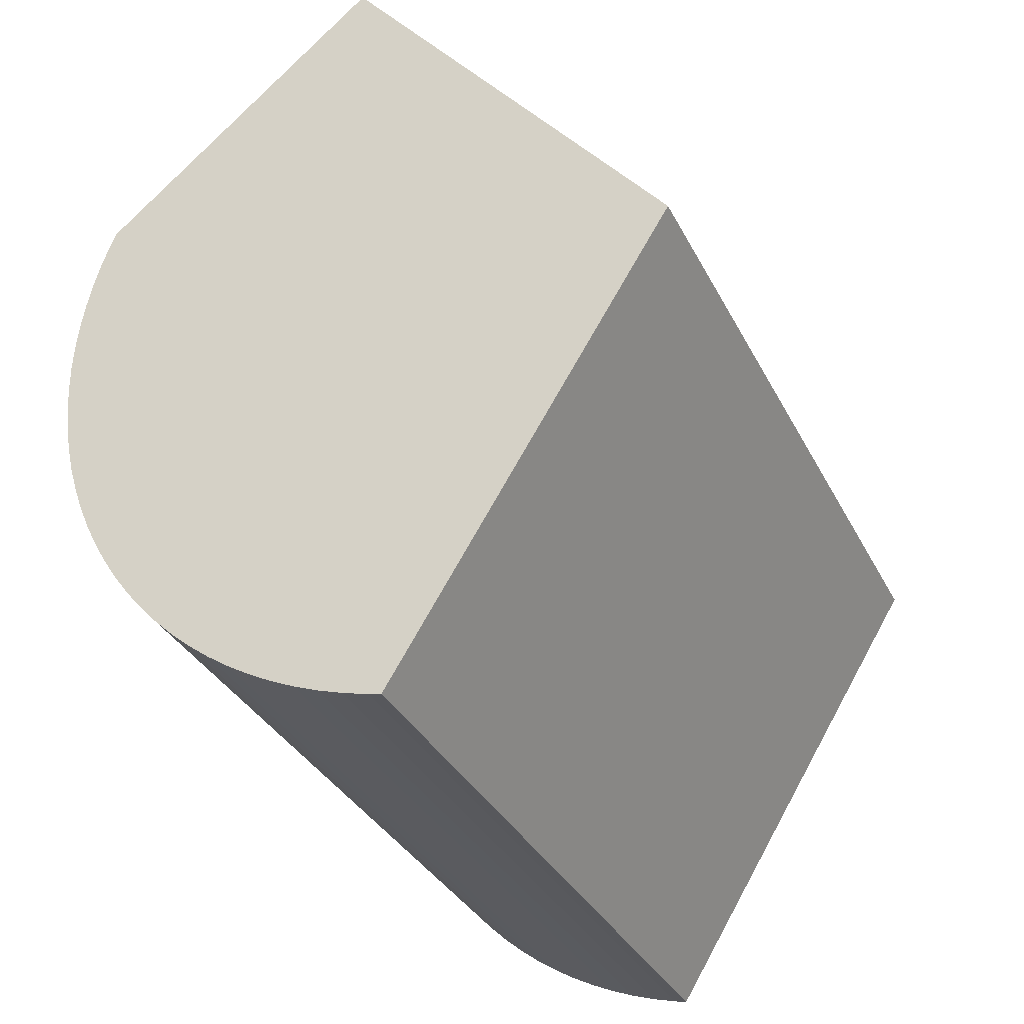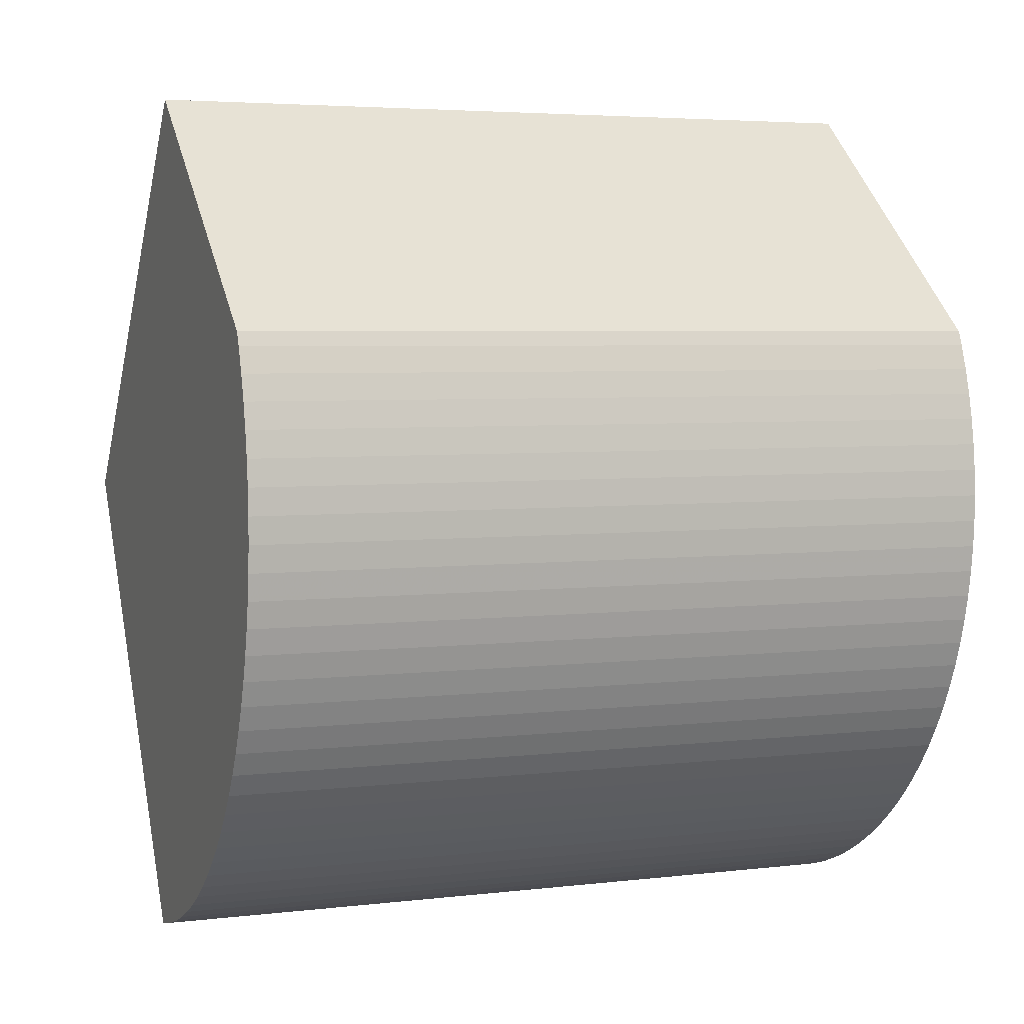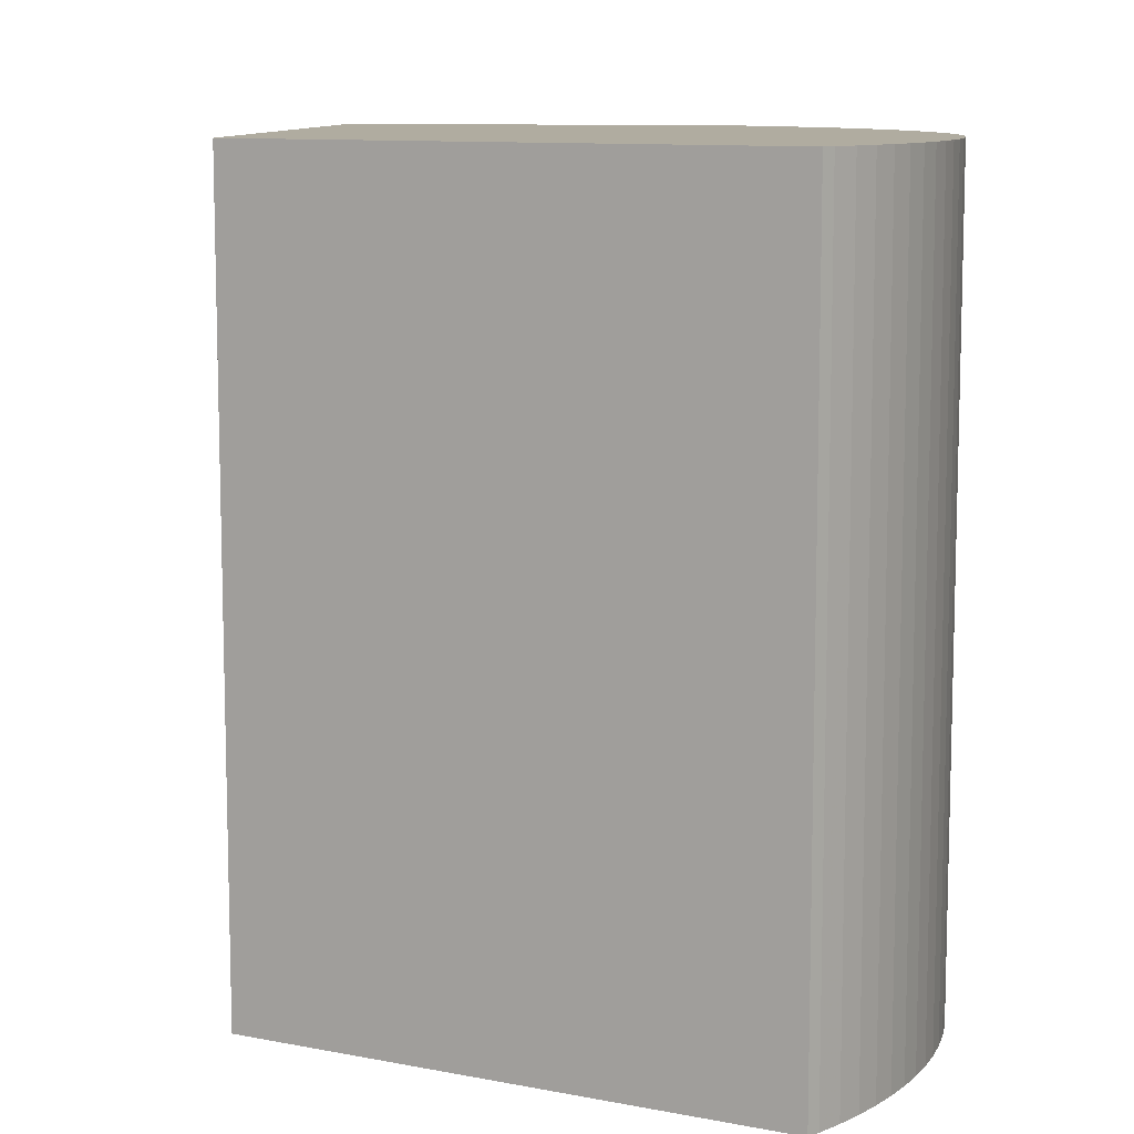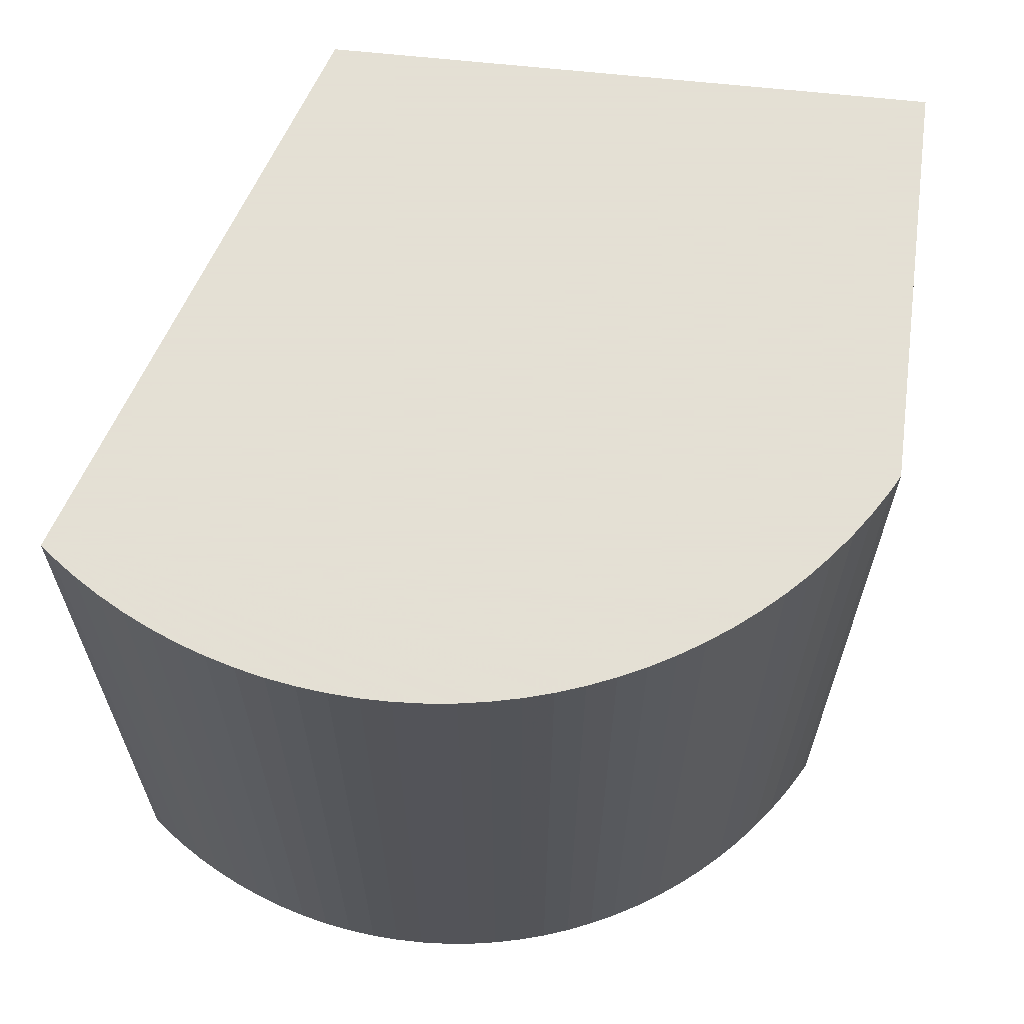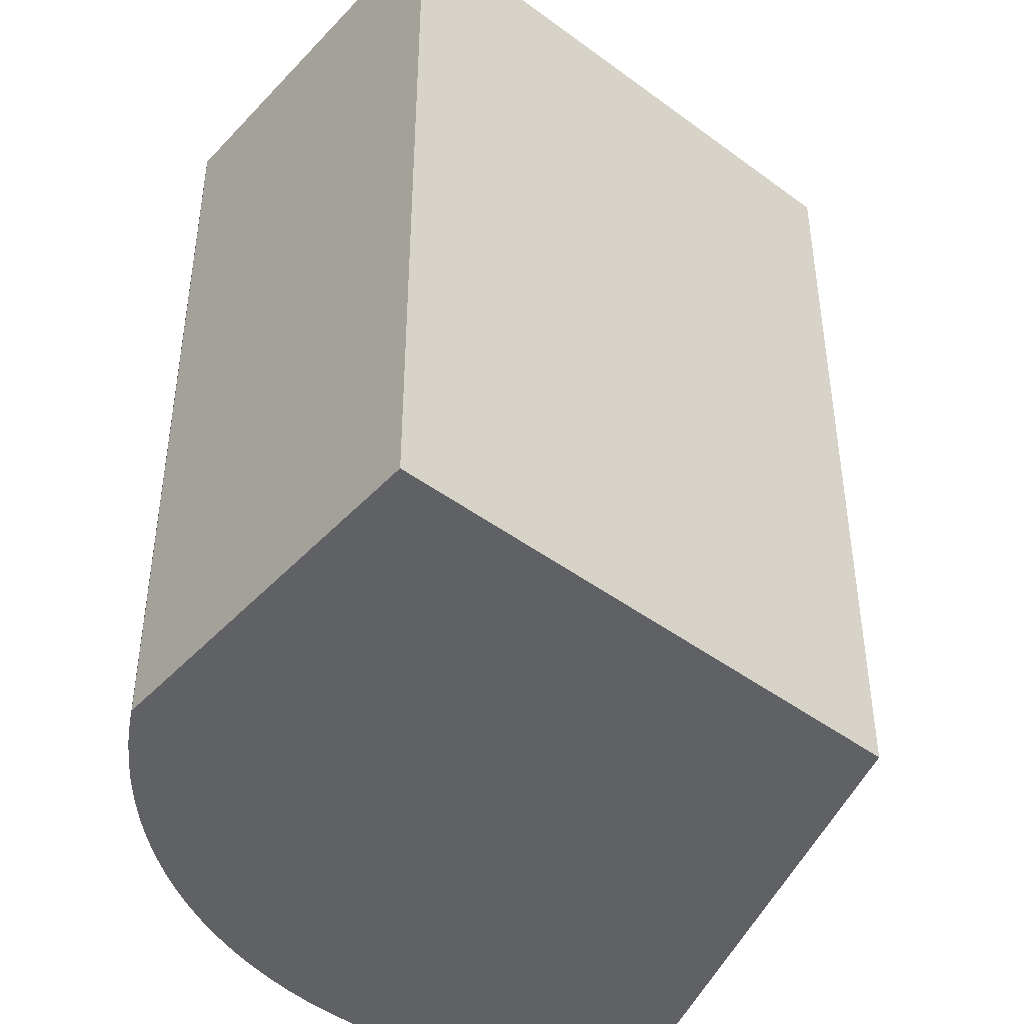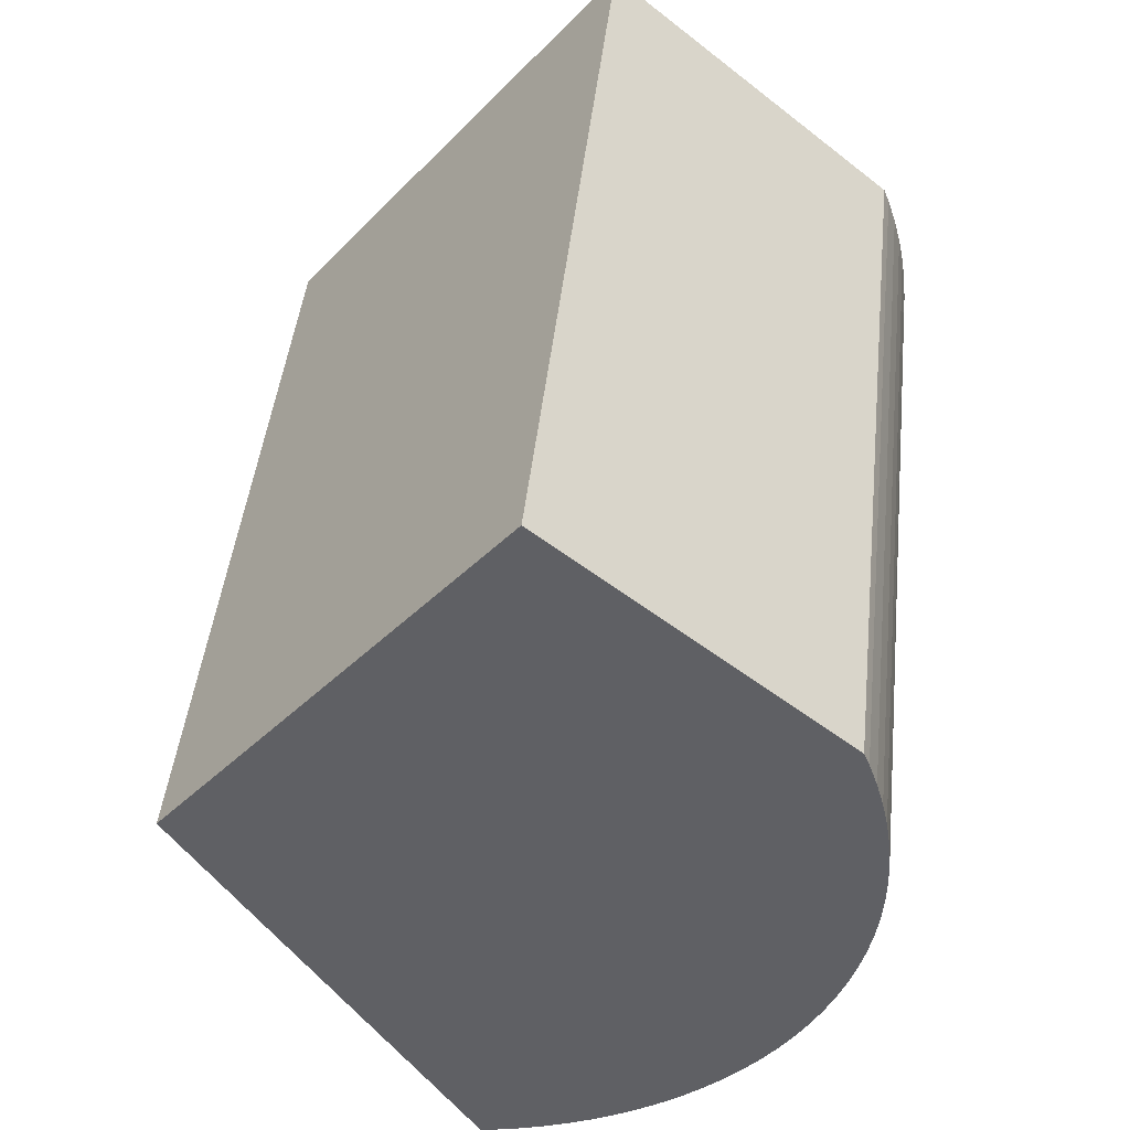
<metadata>
{"format":"obj","ext":"obj","renderer":"f3d","projection":"perspective","resolution":1024,"background":"white","views":[{"elev":-33.6,"azim":23.6,"up":"+Z"},{"elev":4.4,"azim":-111.2,"up":"+Z"},{"elev":10.0,"azim":148.6,"up":"+Y"},{"elev":66.2,"azim":-123.0,"up":"+Y"},{"elev":-45.4,"azim":10.4,"up":"+Y"},{"elev":45.6,"azim":-173.8,"up":"+Z"}]}
</metadata>
<code>
v 4.562 -0.1151 -2.932
v 4.561 -0.1151 -2.932
v 4.56 -0.1151 -2.931
v 4.558 -0.1151 -2.931
v 4.557 -0.1151 -2.93
v 4.555 -0.1151 -2.929
v 4.554 -0.1151 -2.929
v 4.552 -0.1151 -2.928
v 4.551 -0.1151 -2.927
v 4.549 -0.1151 -2.926
v 4.548 -0.1151 -2.925
v 4.547 -0.1151 -2.923
v 4.546 -0.1151 -2.922
v 4.545 -0.1151 -2.921
v 4.544 -0.1151 -2.92
v 4.543 -0.1151 -2.918
v 4.542 -0.1151 -2.917
v 4.541 -0.1151 -2.915
v 4.541 -0.1151 -2.914
v 4.54 -0.1151 -2.912
v 4.54 -0.1151 -2.91
v 4.539 -0.1151 -2.909
v 4.539 -0.1151 -2.907
v 4.539 -0.1151 -2.906
v 4.539 -0.1151 -2.904
v 4.539 -0.1151 -2.902
v 4.539 -0.1151 -2.901
v 4.539 -0.1151 -2.899
v 4.539 -0.1151 -2.897
v 4.539 -0.1151 -2.896
v 4.54 -0.1151 -2.894
v 4.54 -0.1151 -2.892
v 4.541 -0.1151 -2.892
v 4.559 -0.1151 -2.876
v 4.58 -0.1151 -2.903
v 4.562 -0.1639 -2.932
v 4.58 -0.1639 -2.903
v 4.559 -0.1639 -2.876
v 4.541 -0.1639 -2.892
v 4.54 -0.1639 -2.892
v 4.54 -0.1639 -2.894
v 4.539 -0.1639 -2.896
v 4.539 -0.1639 -2.897
v 4.539 -0.1639 -2.899
v 4.539 -0.1639 -2.901
v 4.539 -0.1639 -2.902
v 4.539 -0.1639 -2.904
v 4.539 -0.1639 -2.906
v 4.539 -0.1639 -2.907
v 4.539 -0.1639 -2.909
v 4.54 -0.1639 -2.91
v 4.54 -0.1639 -2.912
v 4.541 -0.1639 -2.914
v 4.541 -0.1639 -2.915
v 4.542 -0.1639 -2.917
v 4.543 -0.1639 -2.918
v 4.544 -0.1639 -2.92
v 4.545 -0.1639 -2.921
v 4.546 -0.1639 -2.922
v 4.547 -0.1639 -2.923
v 4.548 -0.1639 -2.925
v 4.549 -0.1639 -2.926
v 4.551 -0.1639 -2.927
v 4.552 -0.1639 -2.928
v 4.554 -0.1639 -2.929
v 4.555 -0.1639 -2.929
v 4.557 -0.1639 -2.93
v 4.558 -0.1639 -2.931
v 4.56 -0.1639 -2.931
v 4.561 -0.1639 -2.932
v 4.58 -0.1639 -2.903
v 4.562 -0.1639 -2.932
v 4.562 -0.1151 -2.932
v 4.58 -0.1151 -2.903
v 4.559 -0.1639 -2.876
v 4.58 -0.1639 -2.903
v 4.58 -0.1151 -2.903
v 4.559 -0.1151 -2.876
v 4.541 -0.1639 -2.892
v 4.559 -0.1639 -2.876
v 4.559 -0.1151 -2.876
v 4.541 -0.1151 -2.892
f 1 2 3
f 1 3 4
f 1 4 5
f 1 5 6
f 1 6 7
f 1 7 8
f 1 8 9
f 1 9 10
f 1 10 11
f 1 11 12
f 1 12 13
f 1 13 14
f 1 14 15
f 1 15 16
f 1 16 17
f 1 17 18
f 1 18 19
f 1 19 20
f 1 20 21
f 1 21 22
f 1 22 23
f 1 23 24
f 1 24 25
f 1 25 26
f 1 26 27
f 1 27 28
f 1 28 29
f 1 29 30
f 1 30 31
f 1 31 32
f 1 32 33
f 1 33 34
f 1 34 35
f 36 37 38
f 36 38 39
f 36 39 40
f 36 40 41
f 36 41 42
f 36 42 43
f 36 43 44
f 36 44 45
f 36 45 46
f 36 46 47
f 36 47 48
f 36 48 49
f 36 49 50
f 36 50 51
f 36 51 52
f 36 52 53
f 36 53 54
f 36 54 55
f 36 55 56
f 36 56 57
f 36 57 58
f 36 58 59
f 36 59 60
f 36 60 61
f 36 61 62
f 36 62 63
f 36 63 64
f 36 64 65
f 36 65 66
f 36 66 67
f 36 67 68
f 36 68 69
f 36 69 70
f 71 72 73
f 71 73 74
f 75 76 77
f 75 77 78
f 79 80 81
f 79 81 82
f 40 39 33
f 40 33 32
f 41 40 32
f 41 32 31
f 42 41 31
f 42 31 30
f 43 42 30
f 43 30 29
f 44 43 29
f 44 29 28
f 45 44 28
f 45 28 27
f 46 45 27
f 46 27 26
f 47 46 26
f 47 26 25
f 48 47 25
f 48 25 24
f 49 48 24
f 49 24 23
f 50 49 23
f 50 23 22
f 51 50 22
f 51 22 21
f 52 51 21
f 52 21 20
f 53 52 20
f 53 20 19
f 54 53 19
f 54 19 18
f 55 54 18
f 55 18 17
f 56 55 17
f 56 17 16
f 57 56 16
f 57 16 15
f 58 57 15
f 58 15 14
f 59 58 14
f 59 14 13
f 60 59 13
f 60 13 12
f 61 60 12
f 61 12 11
f 62 61 11
f 62 11 10
f 63 62 10
f 63 10 9
f 64 63 9
f 64 9 8
f 65 64 8
f 65 8 7
f 66 65 7
f 66 7 6
f 67 66 6
f 67 6 5
f 68 67 5
f 68 5 4
f 69 68 4
f 69 4 3
f 70 69 3
f 70 3 2
f 36 70 2
f 1 36 2

</code>
